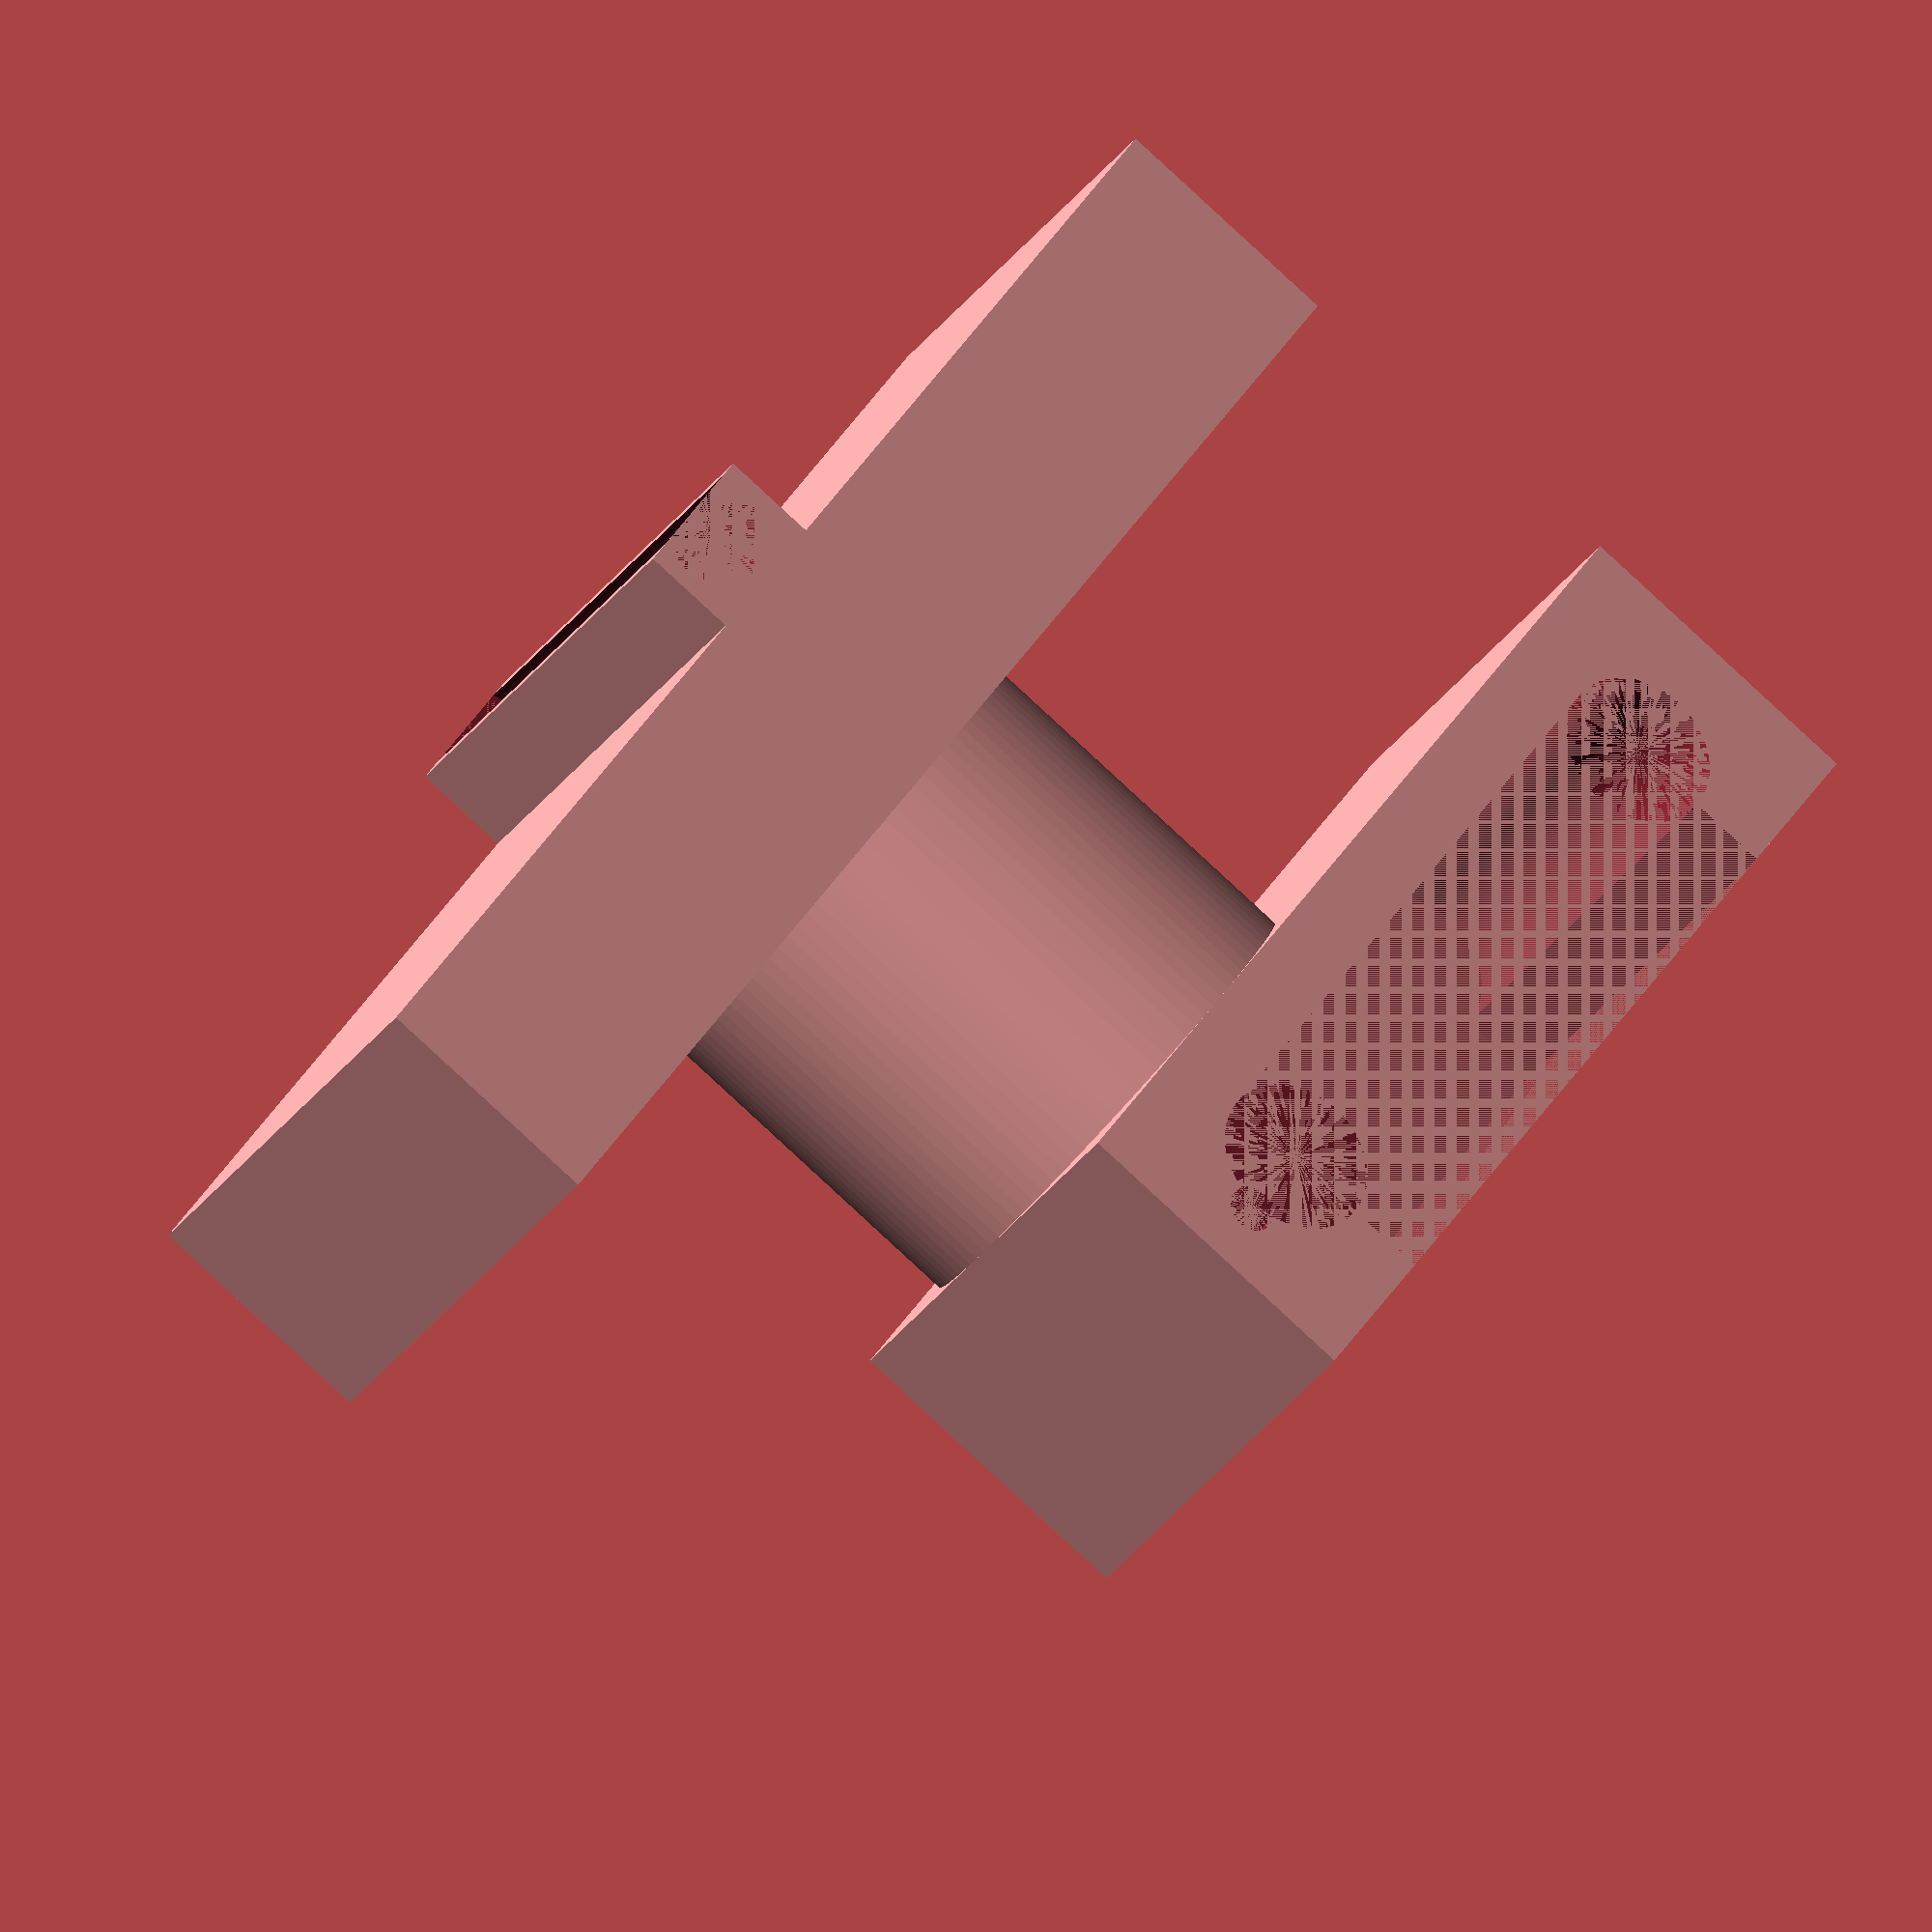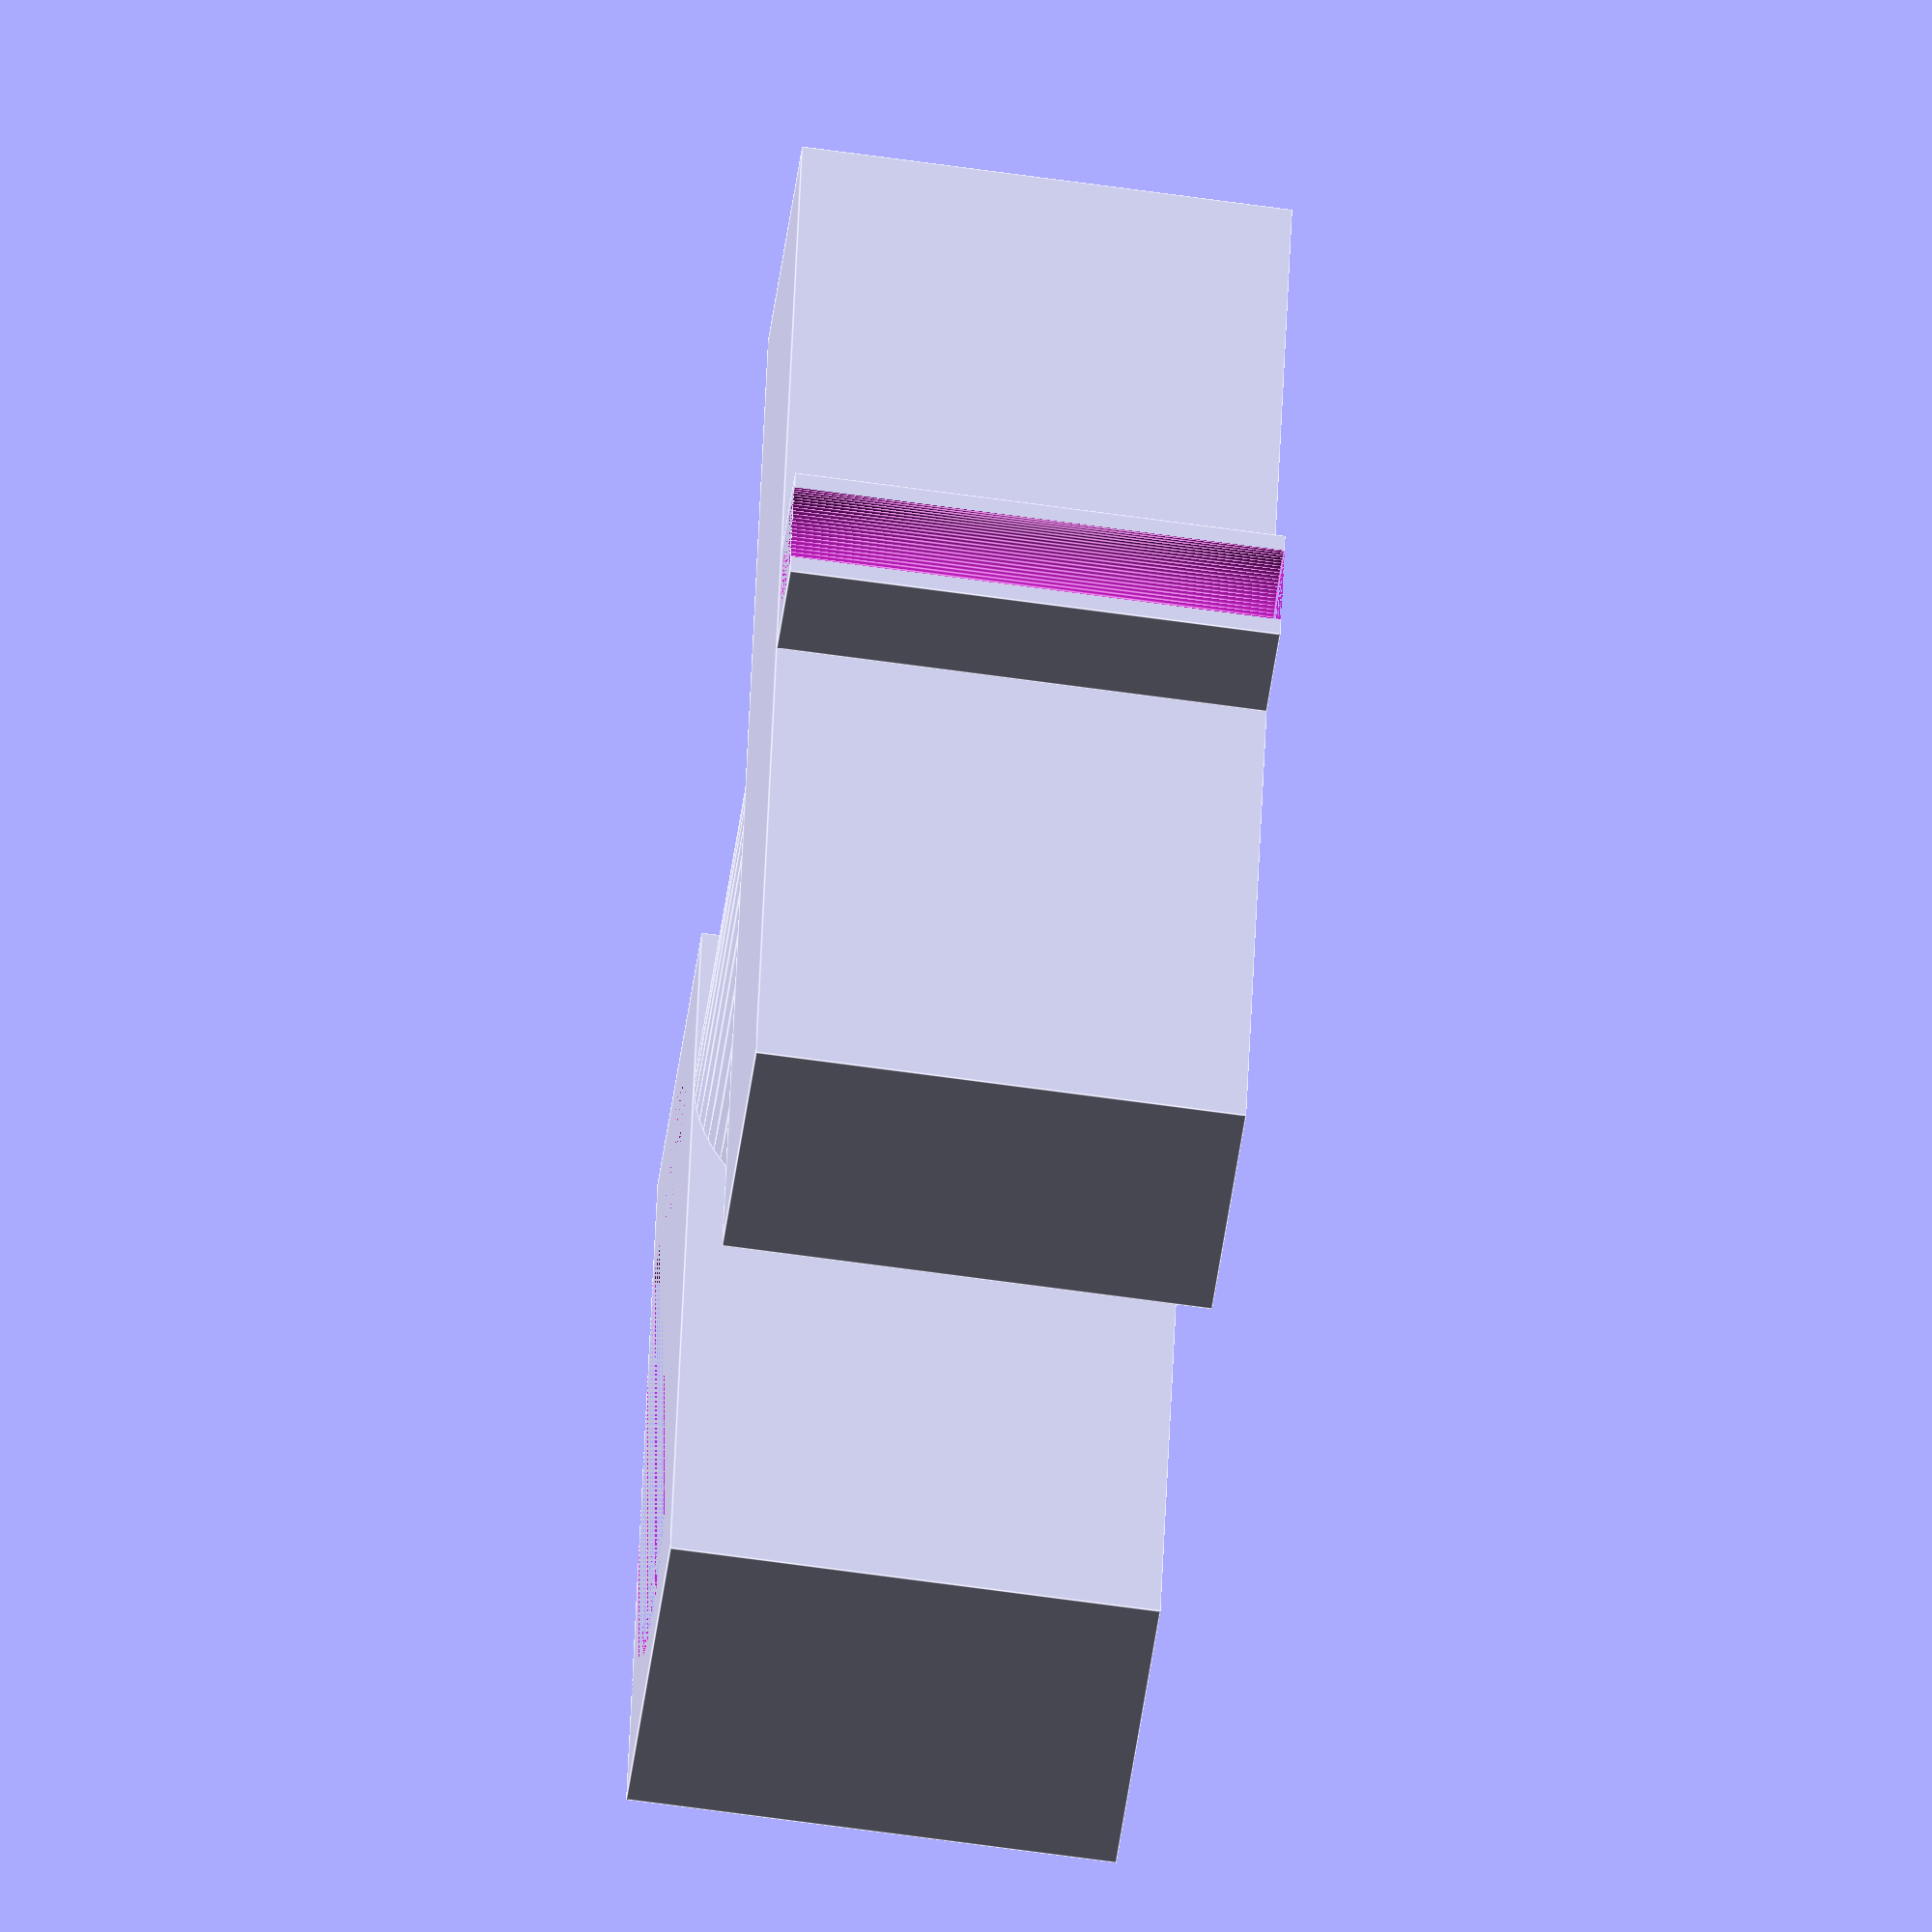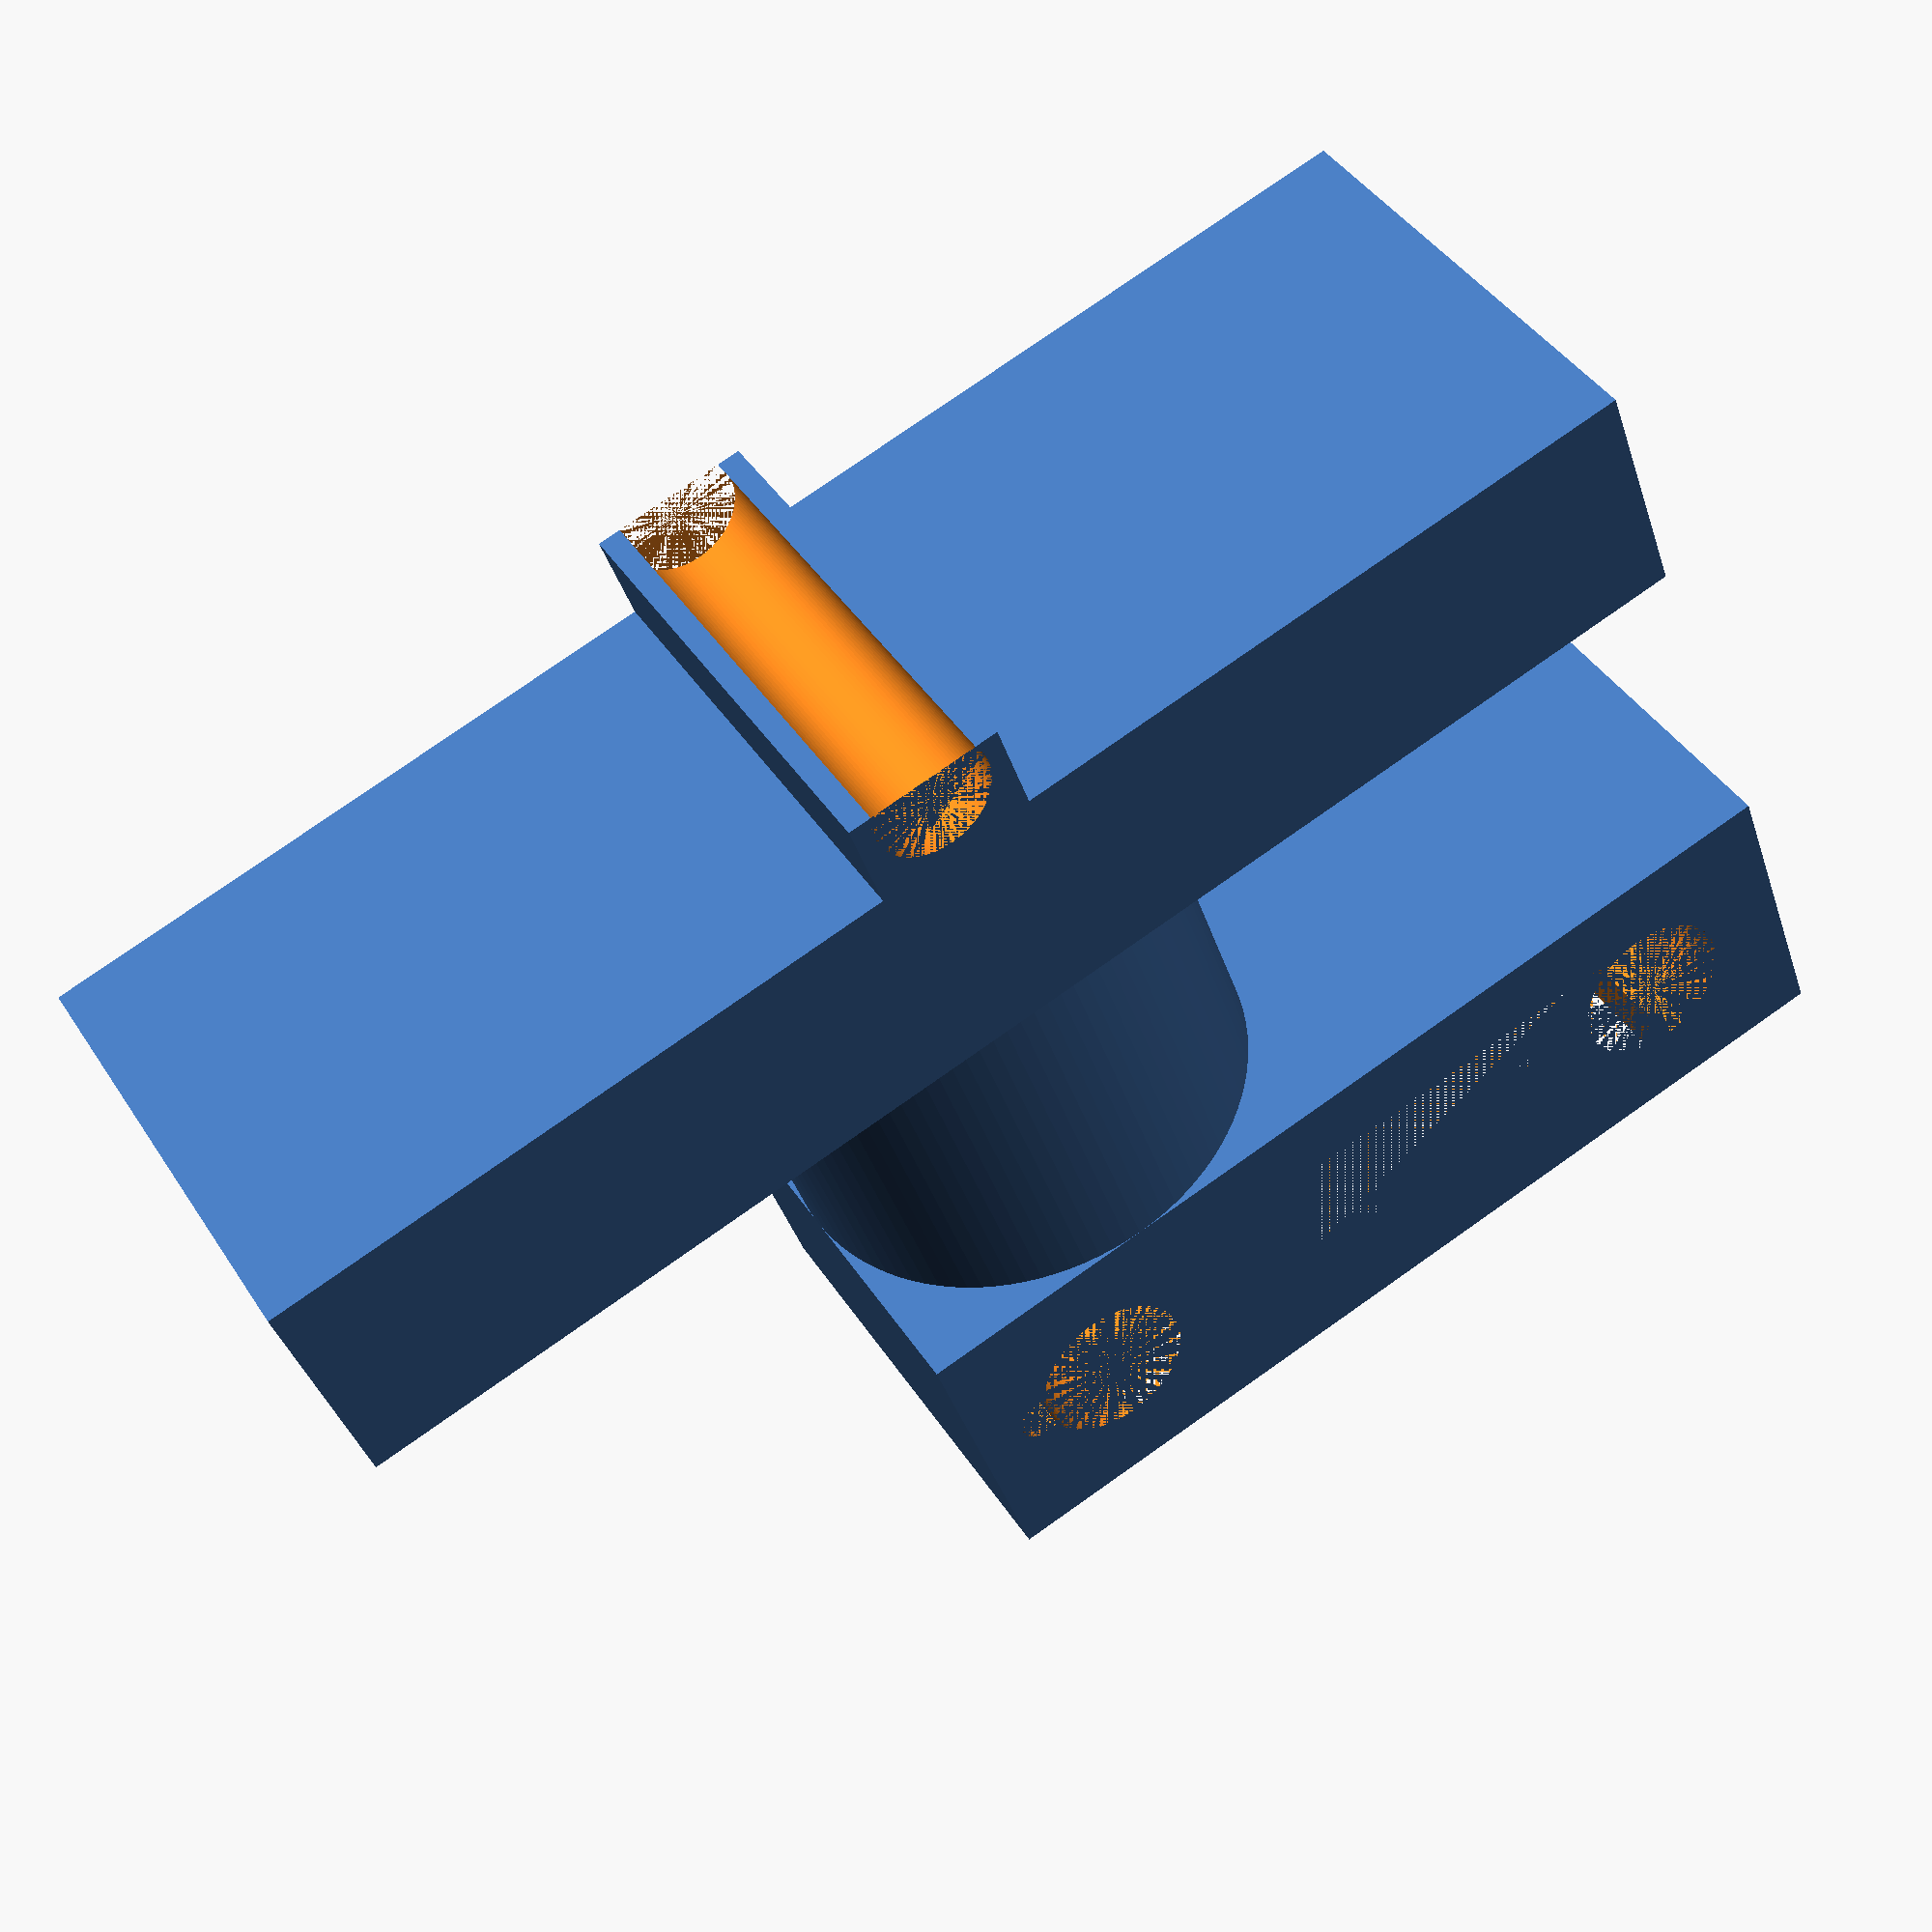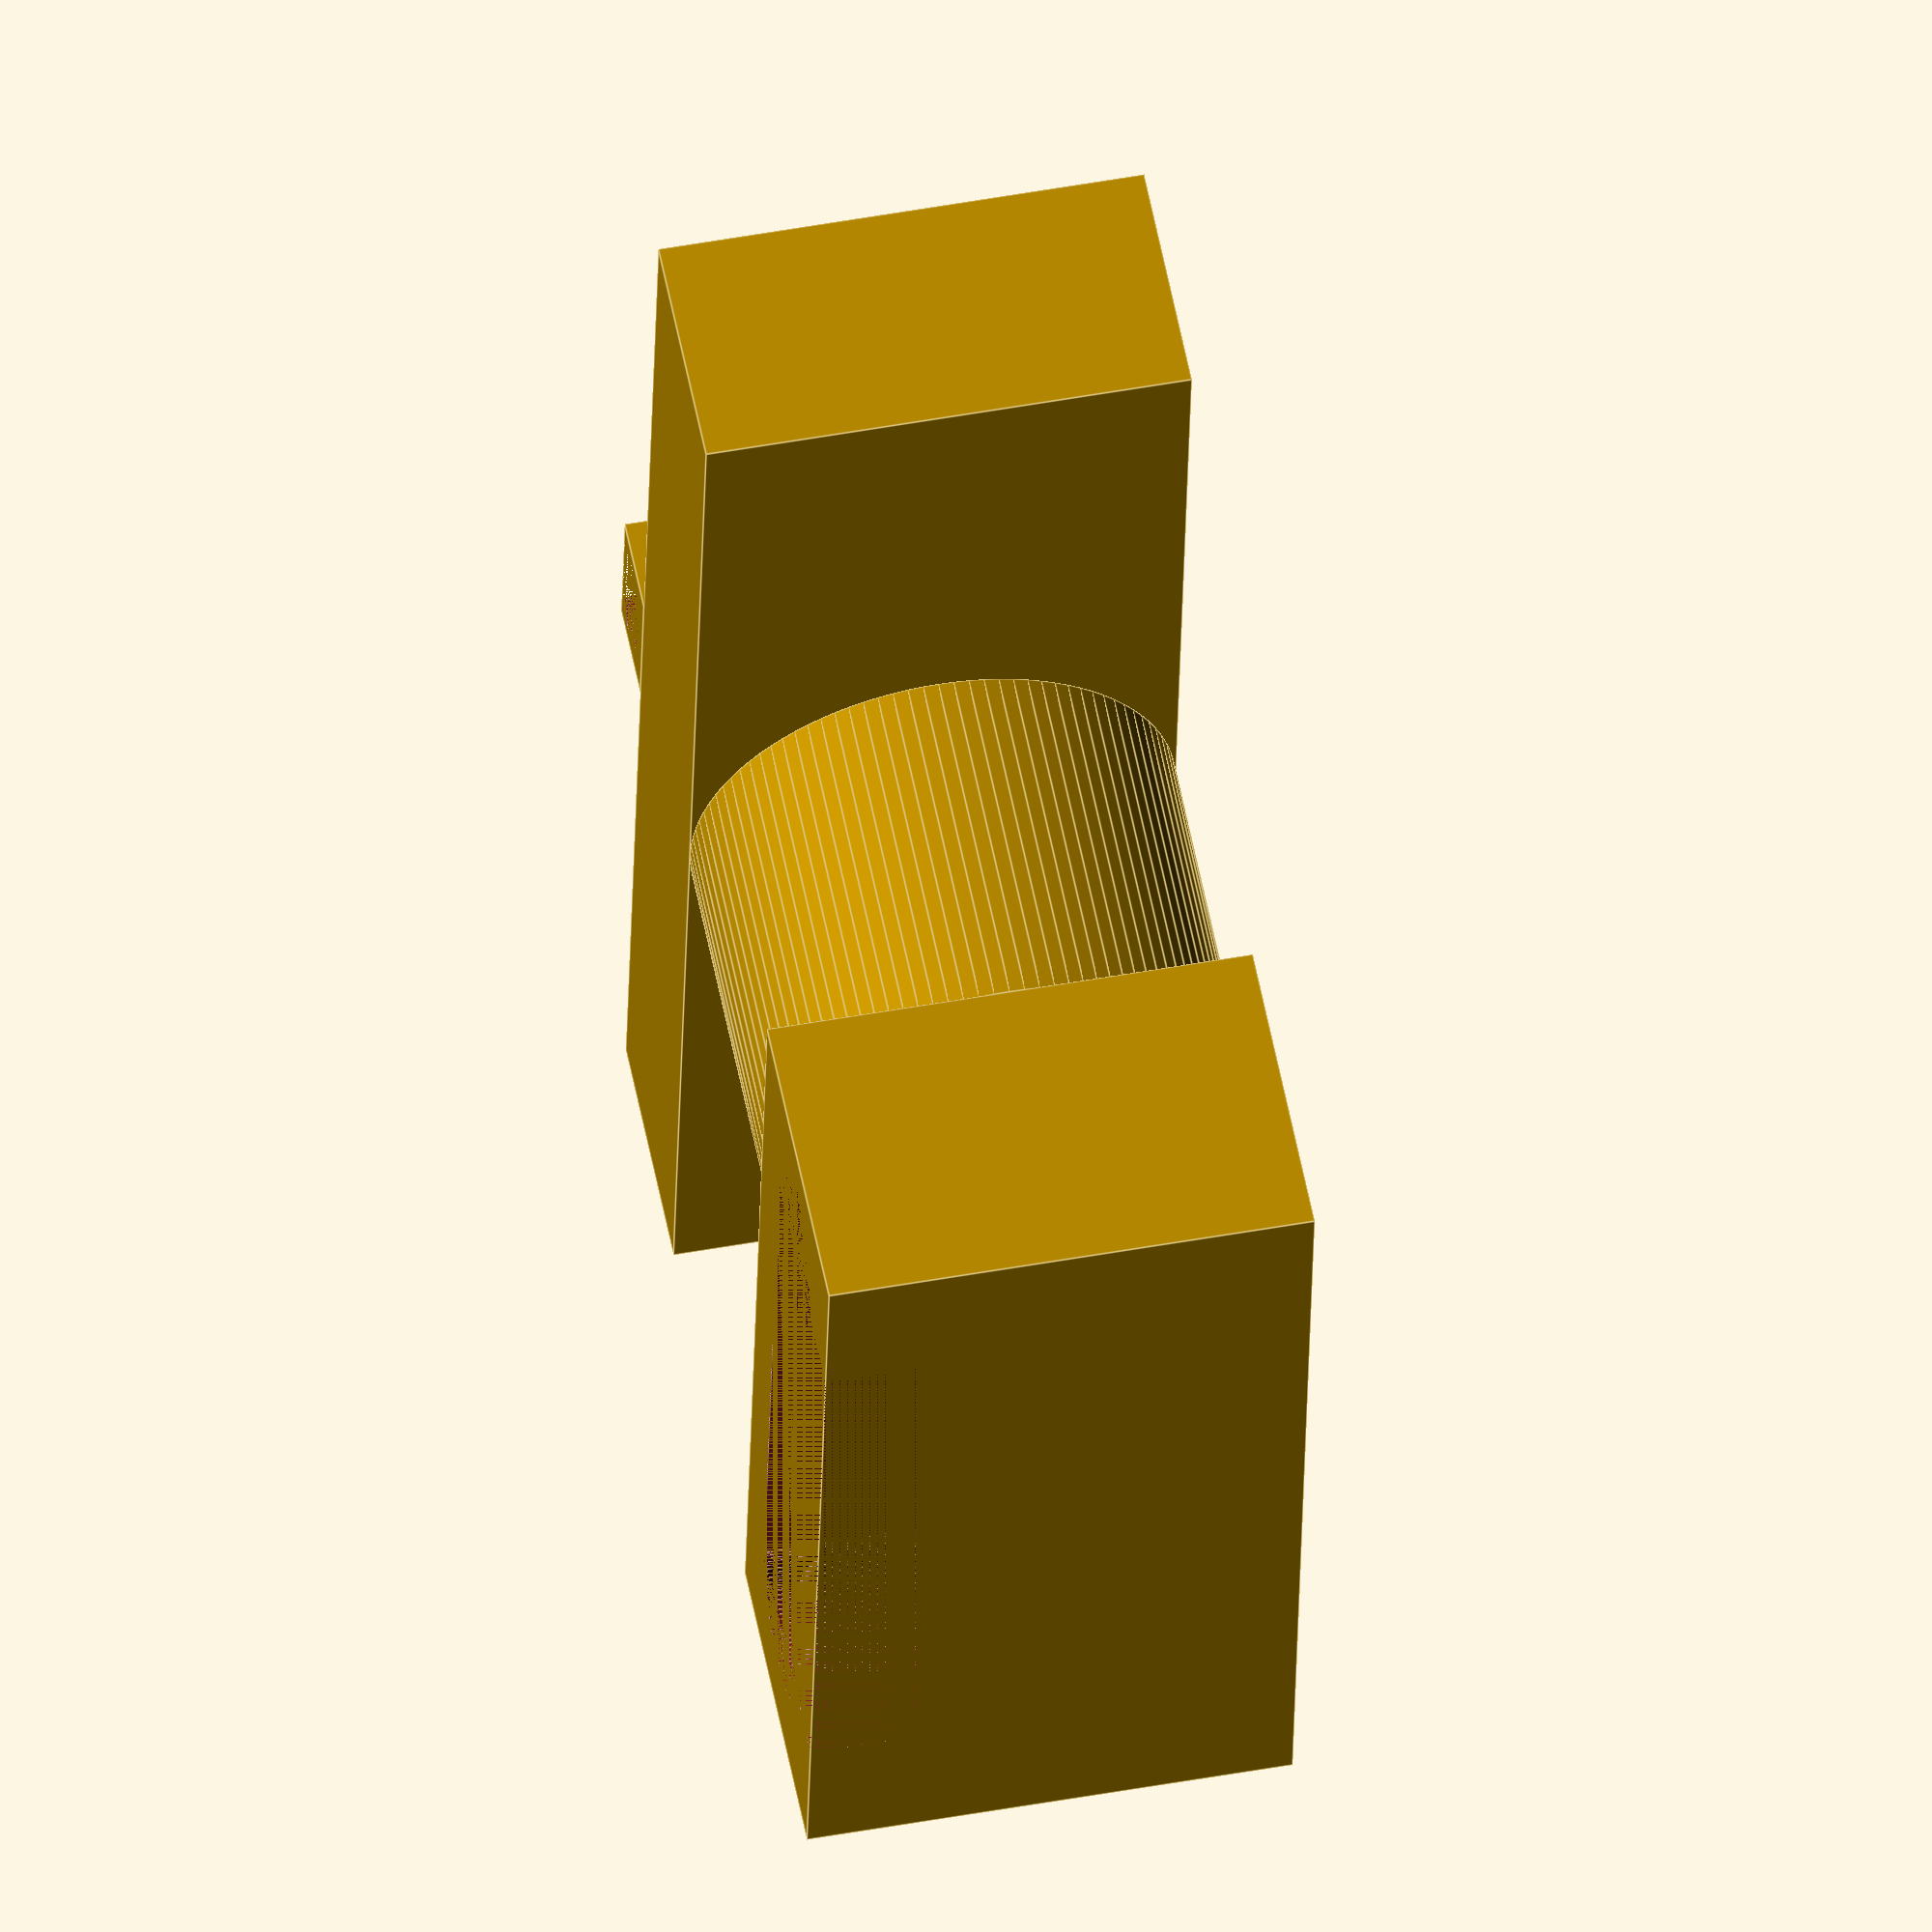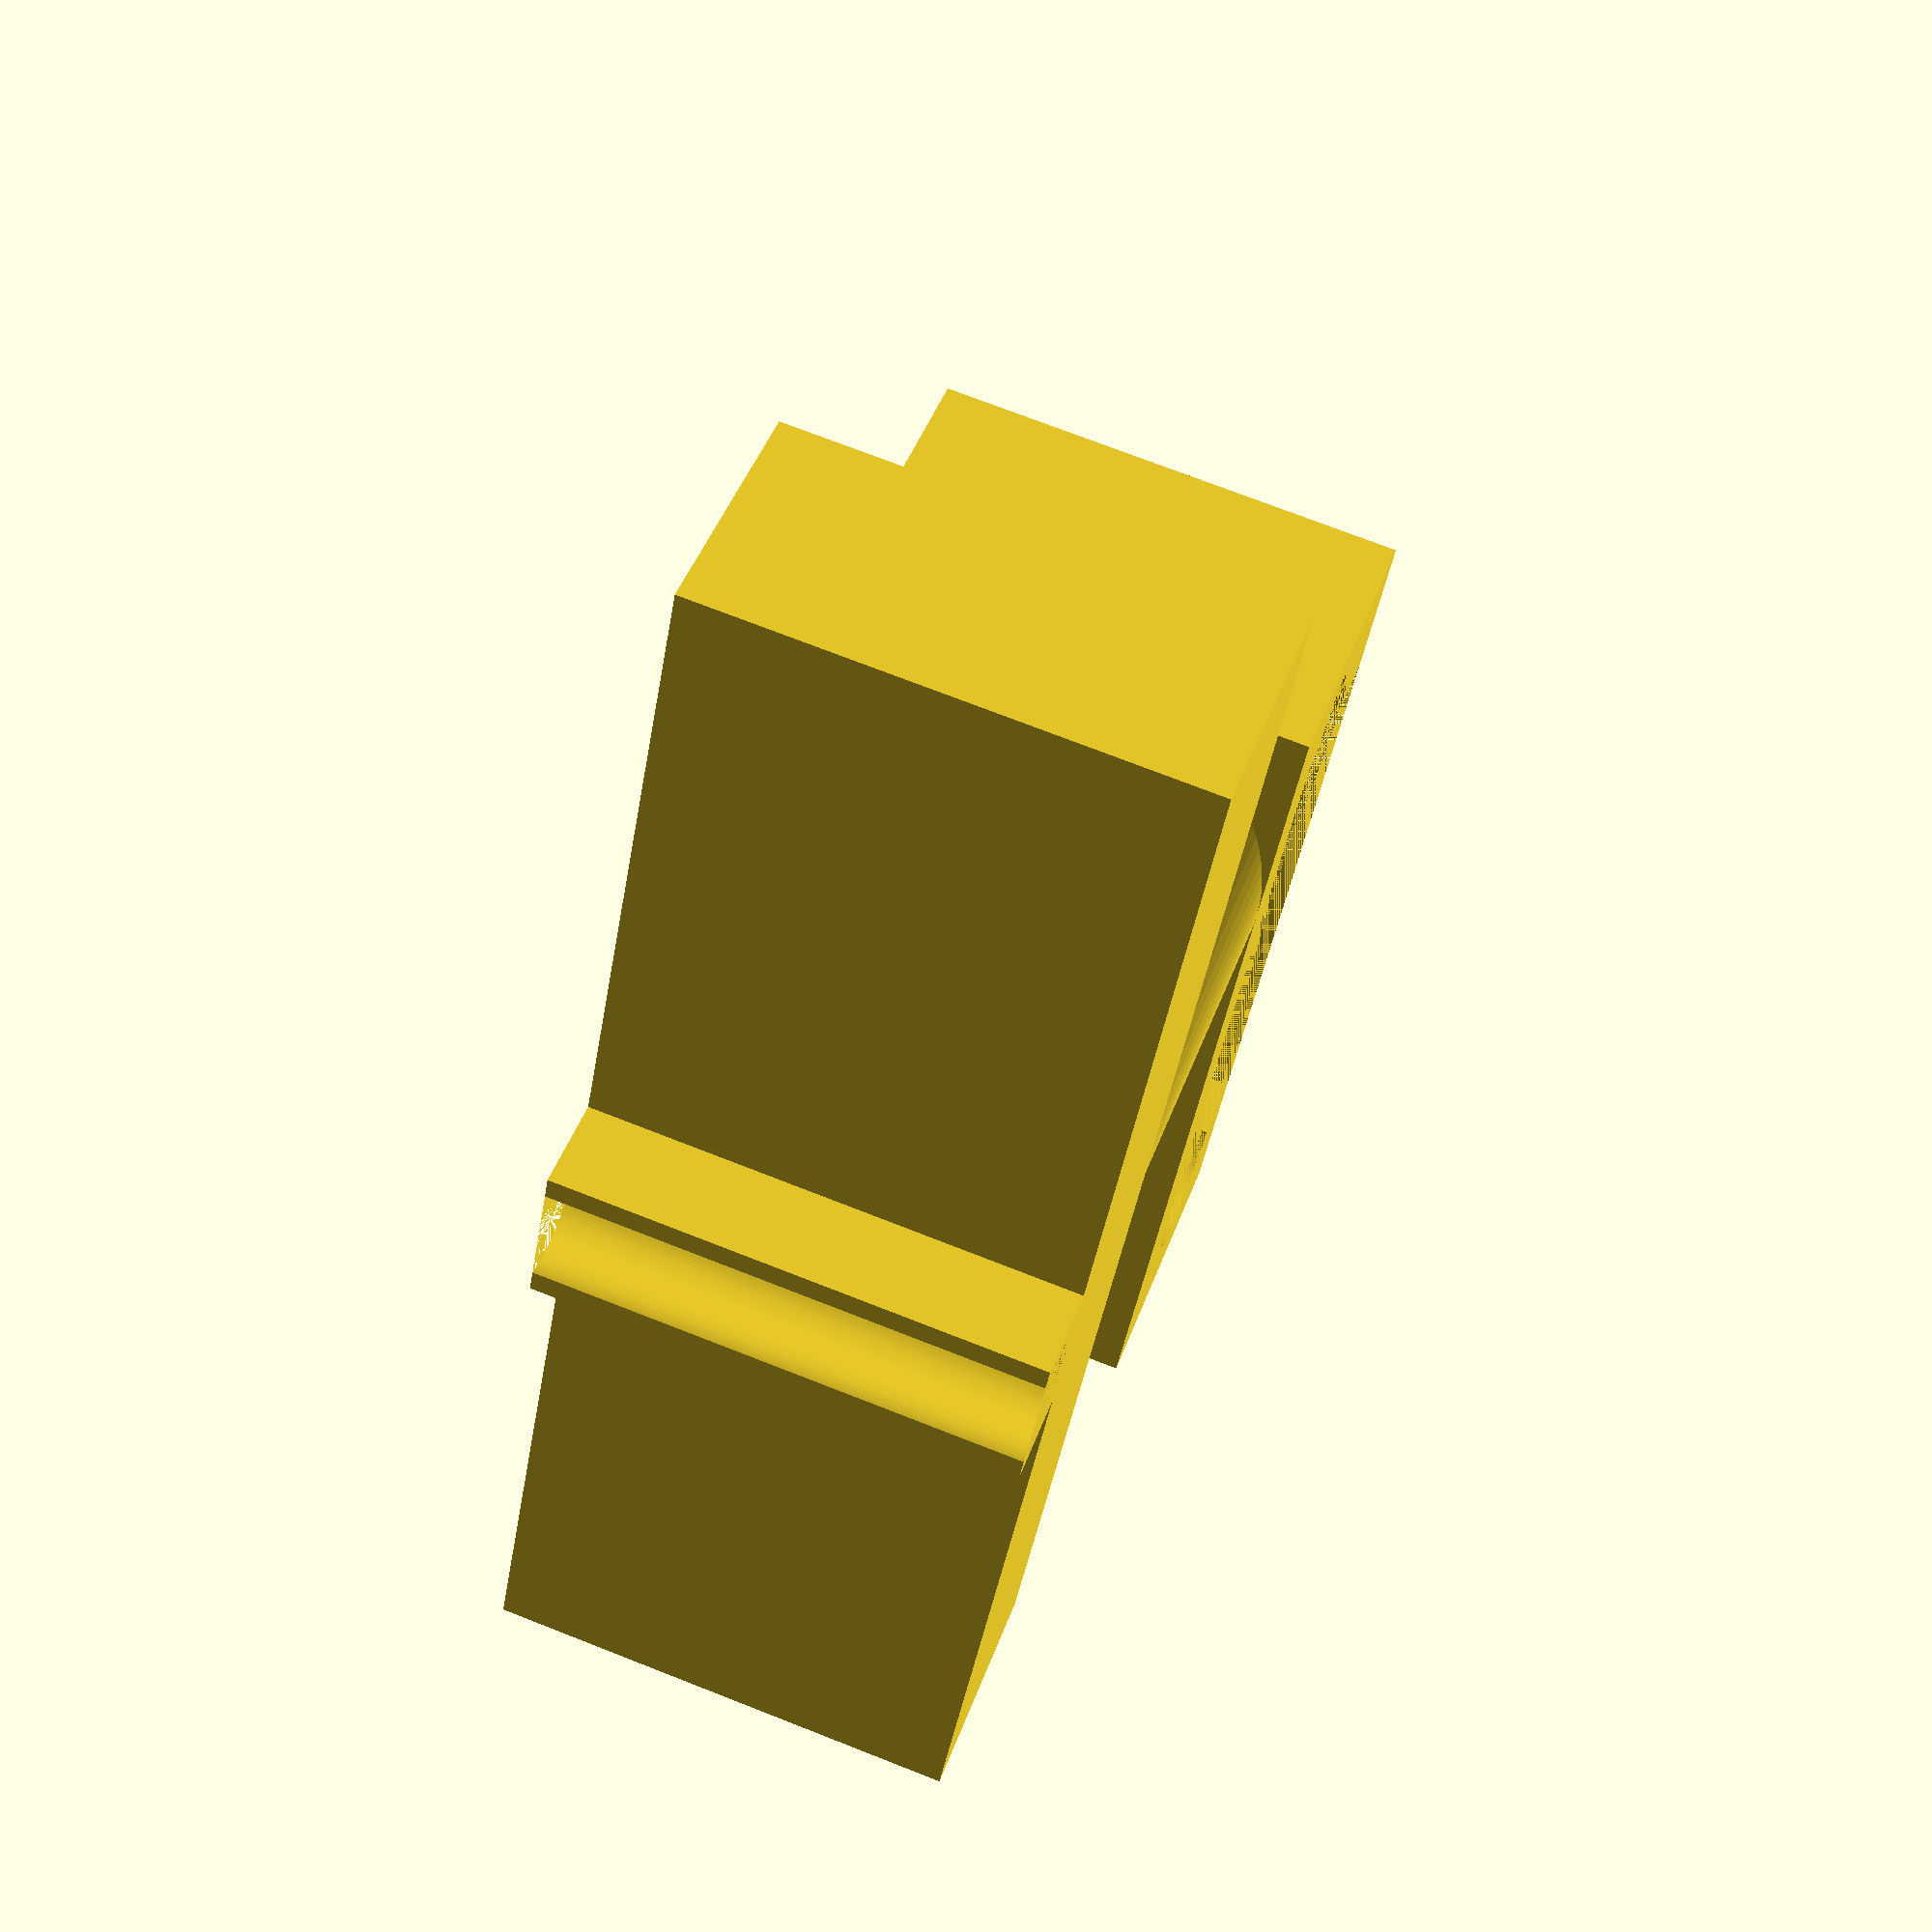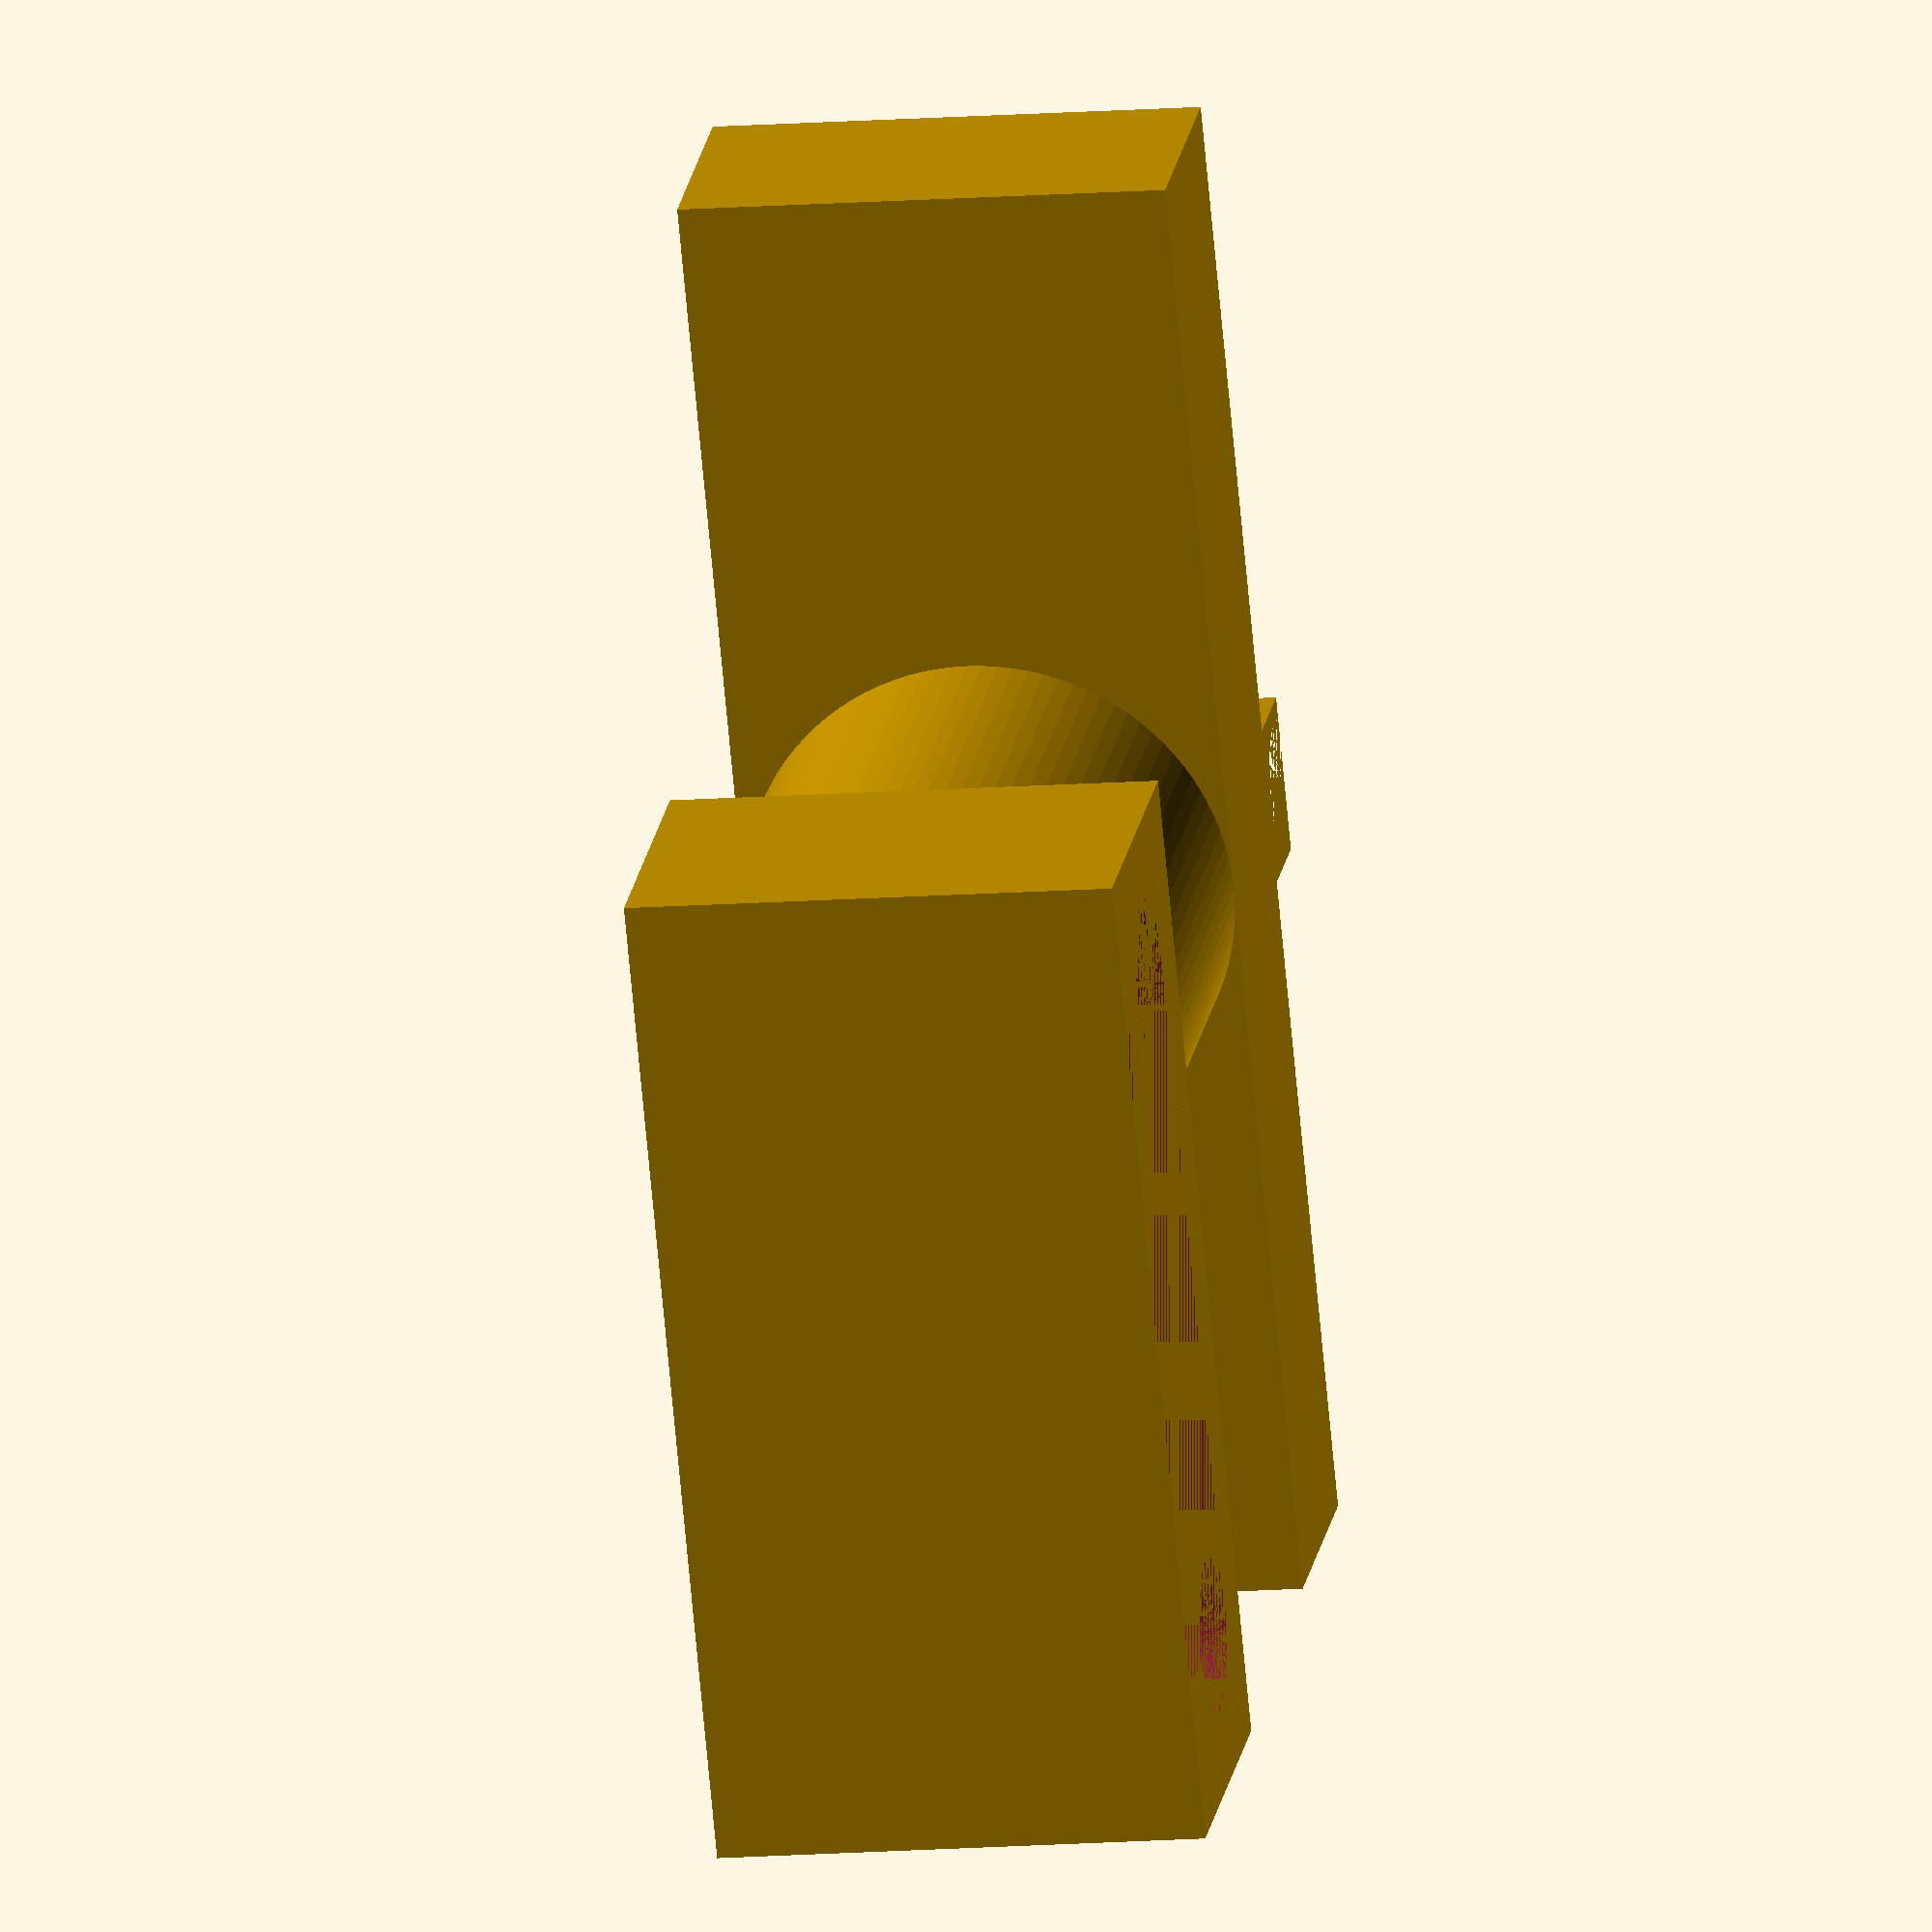
<openscad>
// Distance between the outer edges of the two large wires that make up the lip
lipWidth=34.25;
// Diameter of the large wires that make up the lip
wireWidth=6.5;
// Add a notch in the clip so it has flex and doesn't break while putting it on
doFlexNotch=true;
//not used yet
//wireSpacing=16.9;
//smallWireWidth=3.5;
// how wide to make the hook/cleat
width=20;
// how long the actual cleat will be
cleatLength=60;
// how far to have the cleat extend from the clip
cleatDepth=15;
// how thick the cleat "arms" should be
cleatThickness=10;
// wether or not to do the cord clip
doCordClip=true;
// how big the cord clip should be only used if doCordClip=True;
cordDiameter=5;

module clip(_lip_width, _wire_radius, _do_flex_notch, _width, _wire_spacing, _small_wire_width) {
    difference() {
        cube([_wire_radius*4, _lip_width+(2*_wire_radius), _width]);
        translate([_wire_radius, _wire_radius*2, 0]) cube([_wire_radius*3, _lip_width-(2*_wire_radius), _width]);
        translate([_wire_radius*2, _wire_radius*2, 0]) cylinder(r=_wire_radius, h=_width, $fn=100);
        translate([_wire_radius*2,_lip_width, 0]) cylinder(r=_wire_radius, h=_width, $fn=100);
        if(_do_flex_notch) {
                translate([_wire_radius*2, _wire_radius*.9, 0]) cylinder(r=_wire_radius*0.3, h=_width, $fn = 100);
        }
        //comming soon
        if(_wire_spacing < _wire_radius) {
        }
    }
}
clip(lipWidth, wireWidth/2, doFlexNotch, width, wireSpacing, smallWireWidth);

module cleat(_cleat_length, _cleat_depth, _cleat_thickness, _do_cord_clip, _cord_diameter) {
    translate([-1*(_cleat_thickness+_cleat_depth), -(_cleat_length/2)+width/2,0]) 
        cube([_cleat_thickness, _cleat_length, width]);
    translate([-1*(_cleat_depth), width/2,width/2]) rotate([0,90,0]) 
        cylinder(r=width/2, h= _cleat_depth, $fn=100);
    if (_do_cord_clip) {
        difference() {
            translate([-1*(_cleat_thickness+_cleat_depth+_cord_diameter*.8),width/2-0.65*_cord_diameter,0]) 
                cube([_cord_diameter*.8, _cord_diameter*1.3, width]);
            translate([-1*(_cleat_thickness+_cleat_depth+_cord_diameter*.6),width/2,0])
                cylinder(r=_cord_diameter/2,h=width, $fn=100);
        }
    }
}
cleat(cleatLength, cleatDepth, cleatThickness, doCordClip, cordDiameter);
</openscad>
<views>
elev=209.7 azim=214.1 roll=207.4 proj=o view=solid
elev=65.0 azim=192.7 roll=81.9 proj=o view=edges
elev=318.7 azim=70.2 roll=330.3 proj=p view=solid
elev=129.0 azim=353.5 roll=281.2 proj=o view=edges
elev=287.1 azim=153.0 roll=111.4 proj=p view=solid
elev=193.5 azim=327.1 roll=260.2 proj=o view=wireframe
</views>
